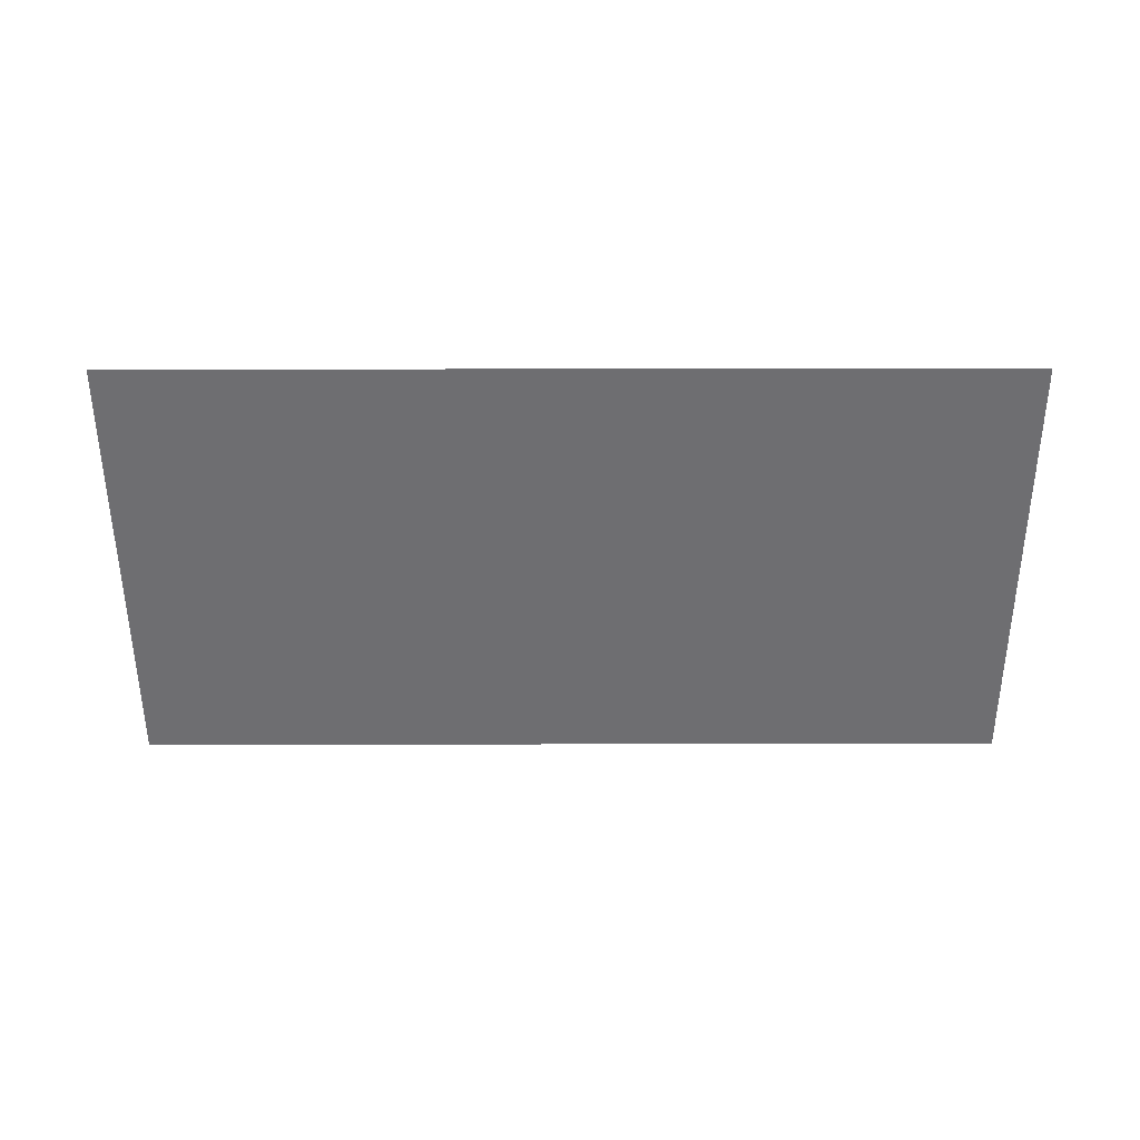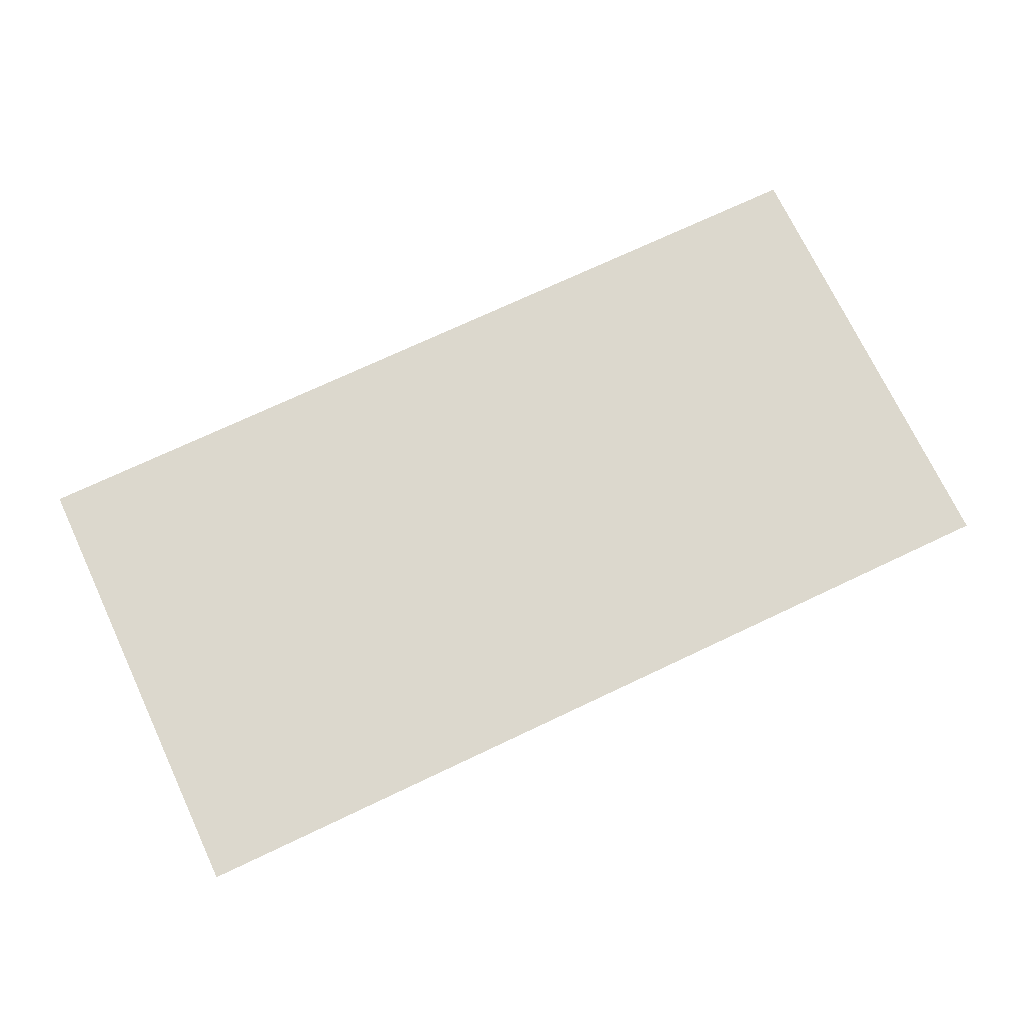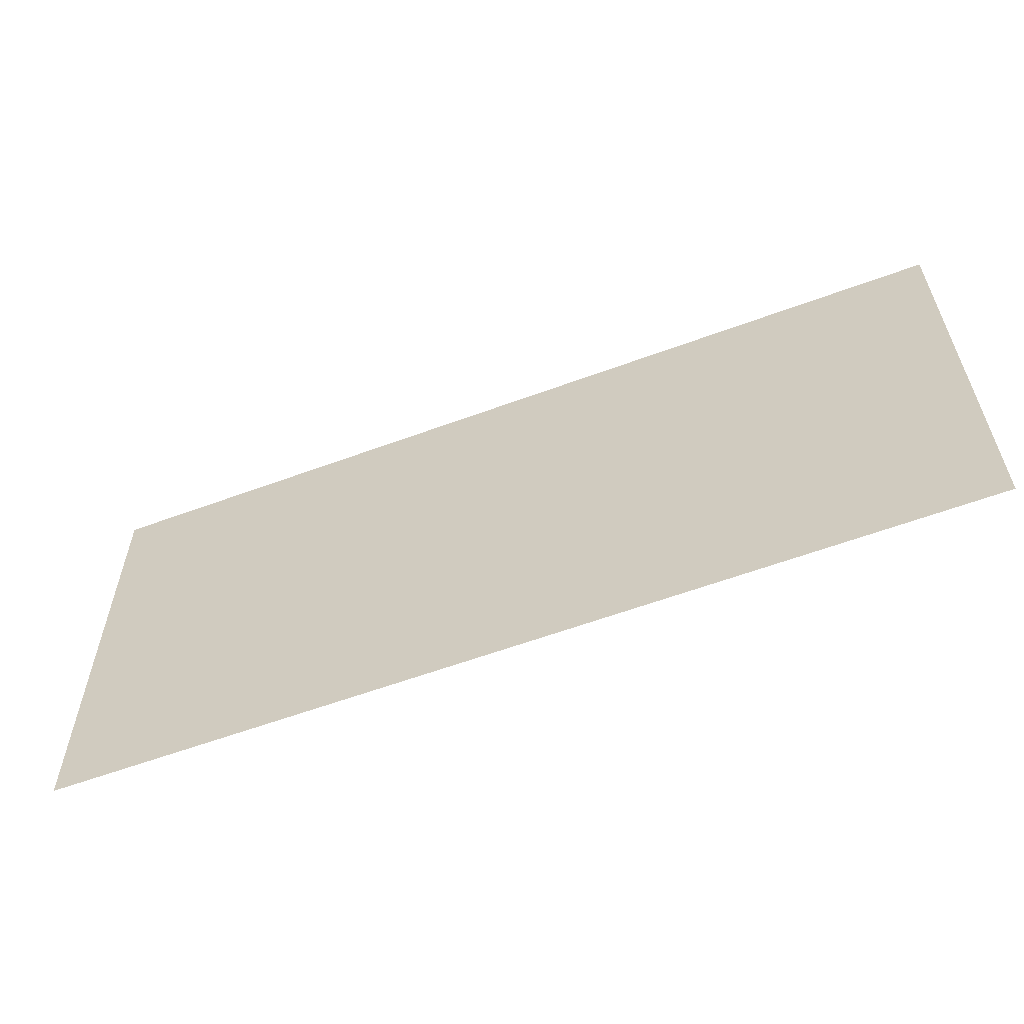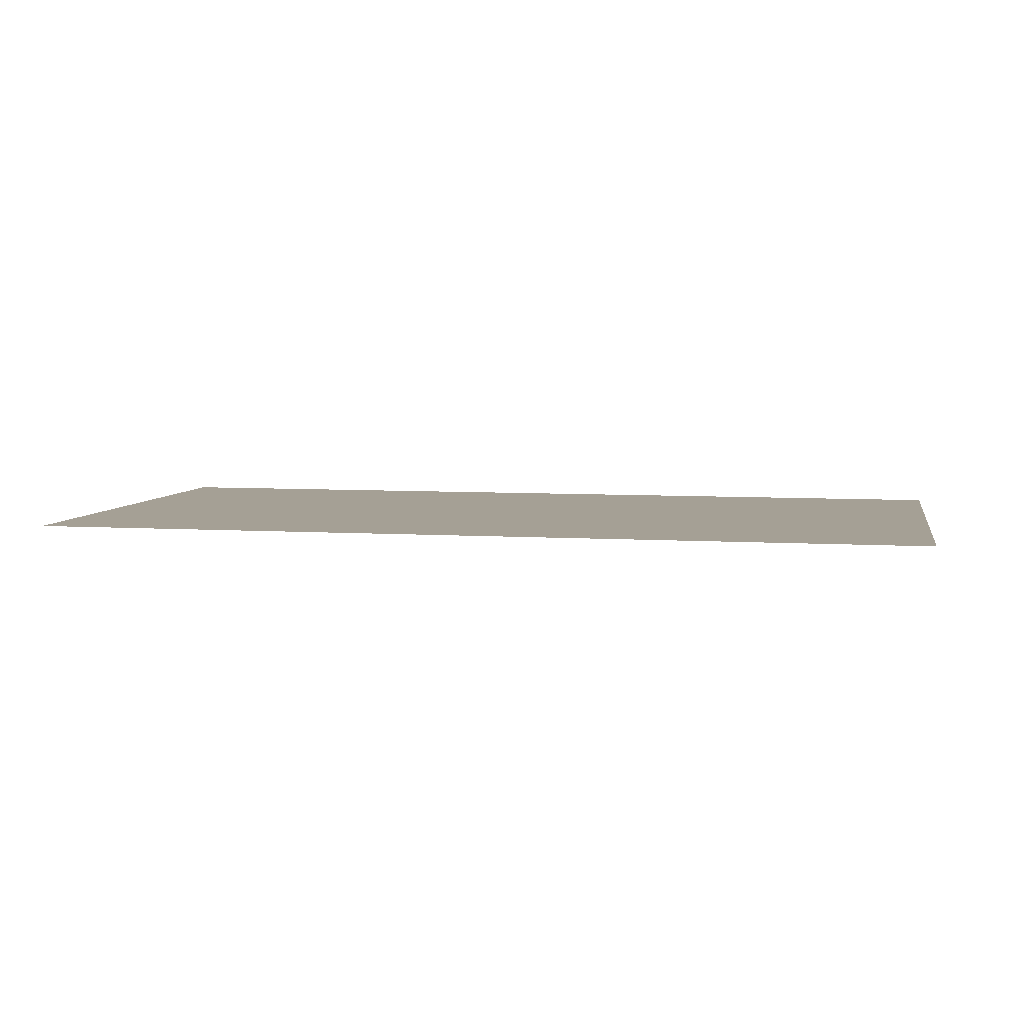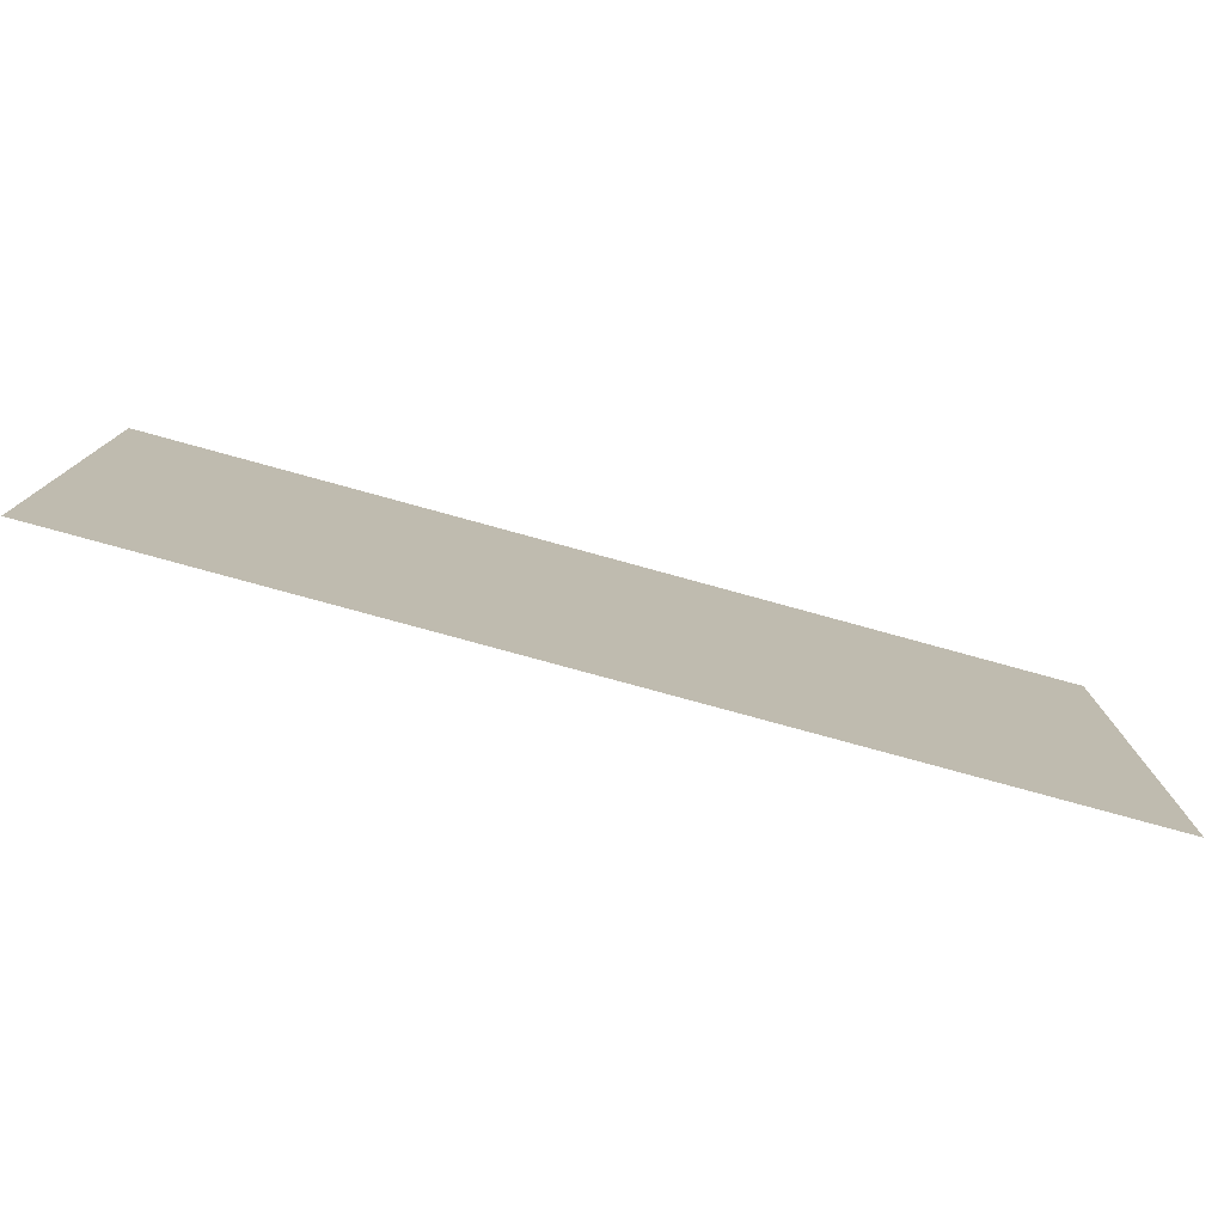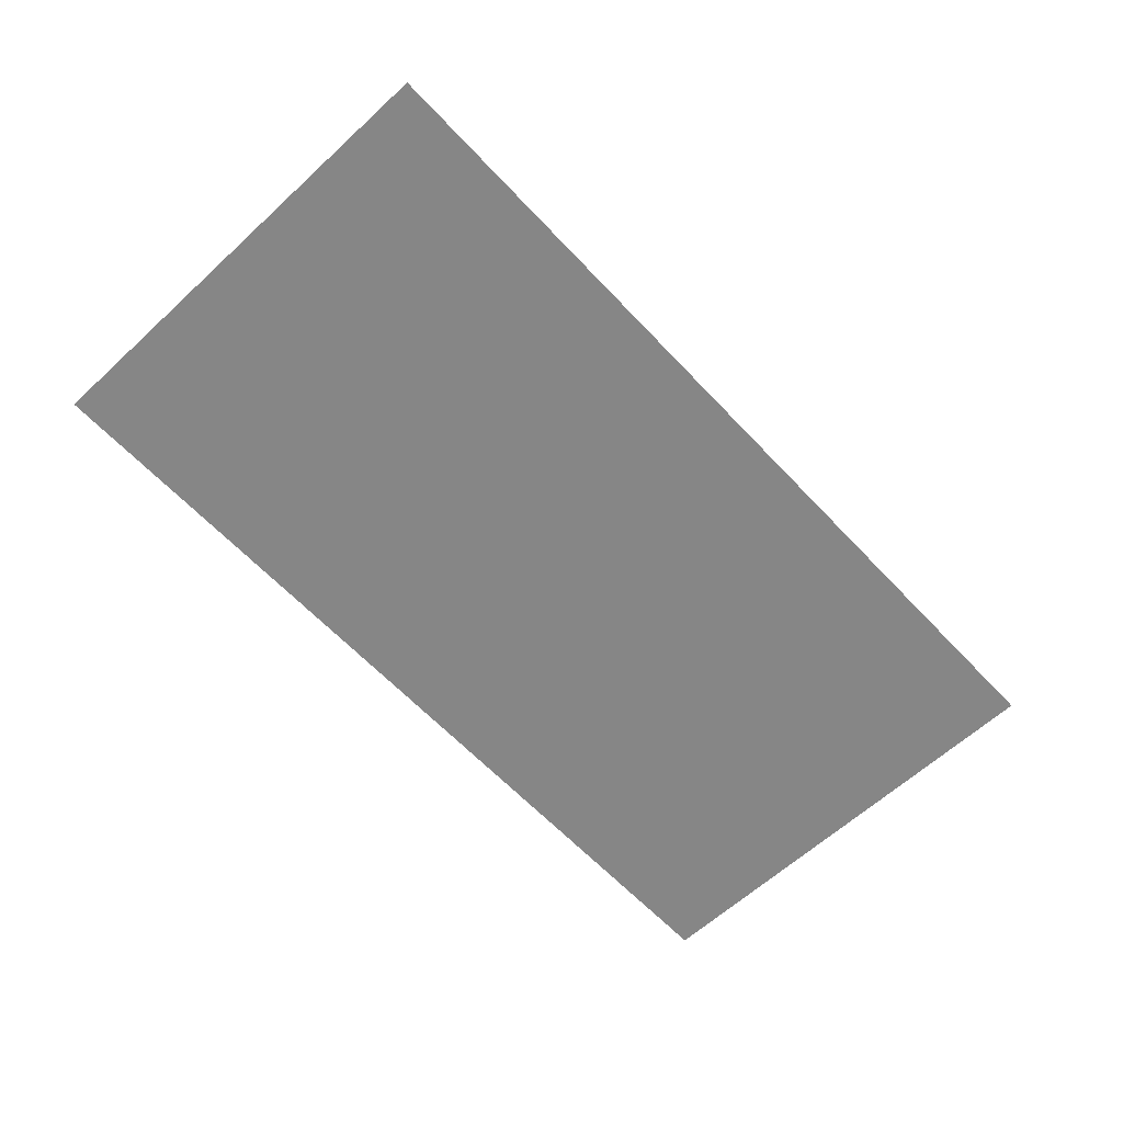
<metadata>
{"format":"obj","ext":"obj","renderer":"f3d","projection":"perspective","resolution":1024,"background":"white","views":[{"elev":-54.4,"azim":-179.9,"up":"+Y"},{"elev":72.5,"azim":154.7,"up":"+Y"},{"elev":-59.1,"azim":20.9,"up":"+Z"},{"elev":5.9,"azim":-169.0,"up":"+Y"},{"elev":-77.8,"azim":-15.4,"up":"+Z"},{"elev":-62.2,"azim":-47.0,"up":"+Y"}]}
</metadata>
<code>
o SketchUp.035_ID291_SketchUp.035_ID291_material
v -0.6335 0.6901 1.925
v -0.6333 0.6901 1.925
v -0.6333 0.6901 1.925
v -0.6335 0.6901 1.925
f 1 2 3
f 2 1 4

</code>
